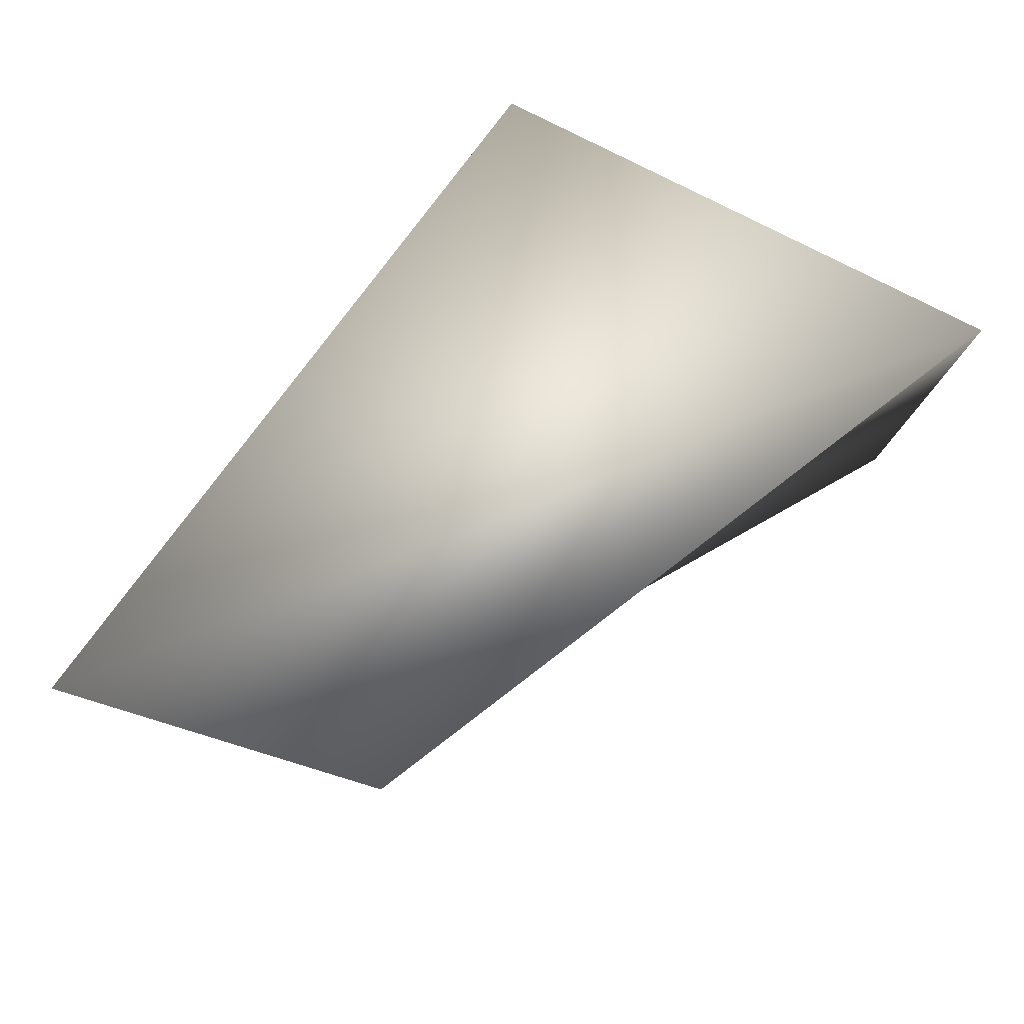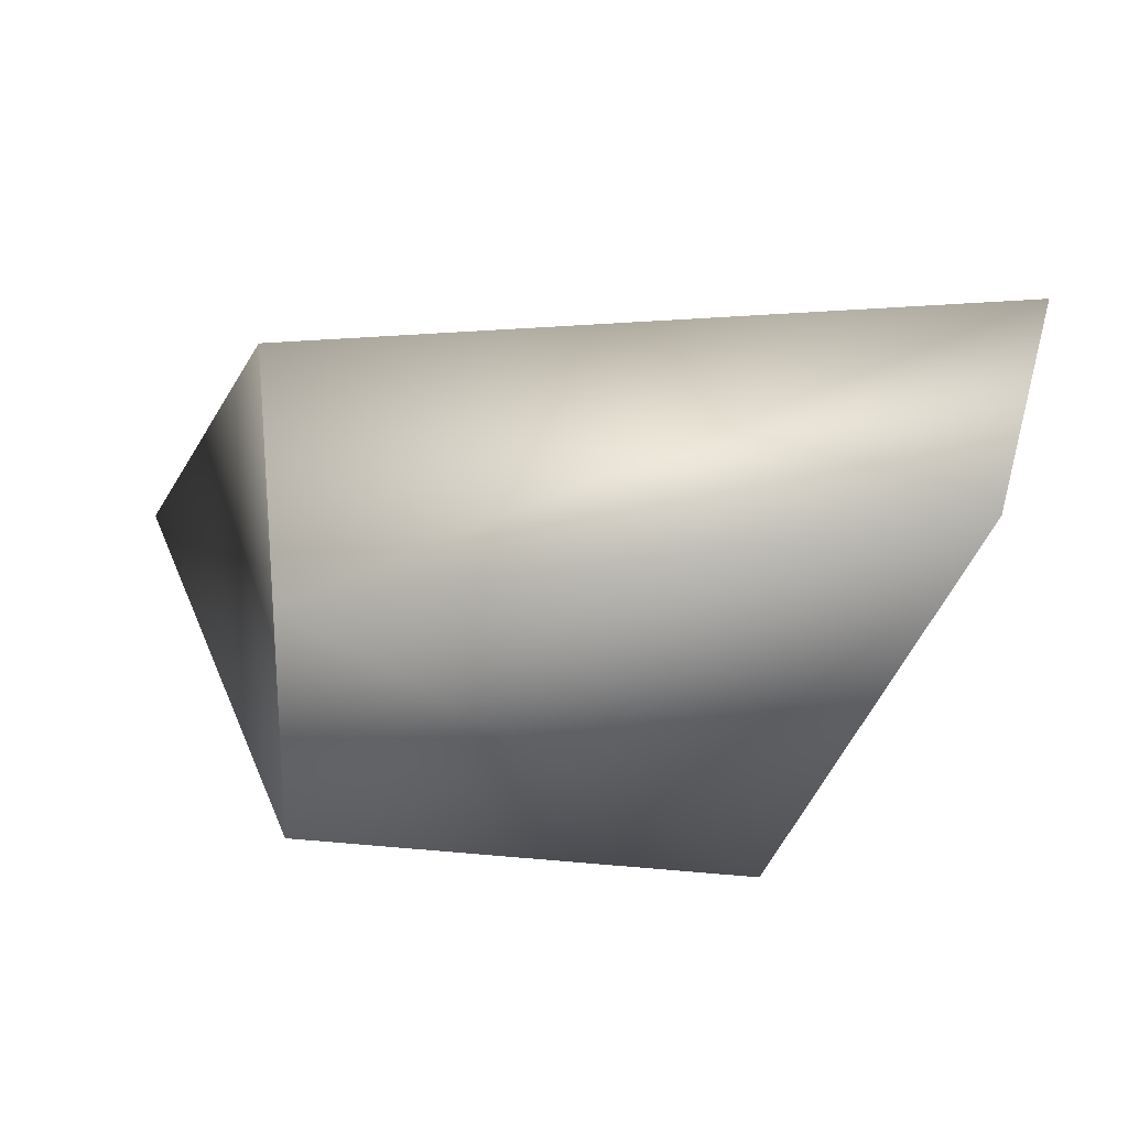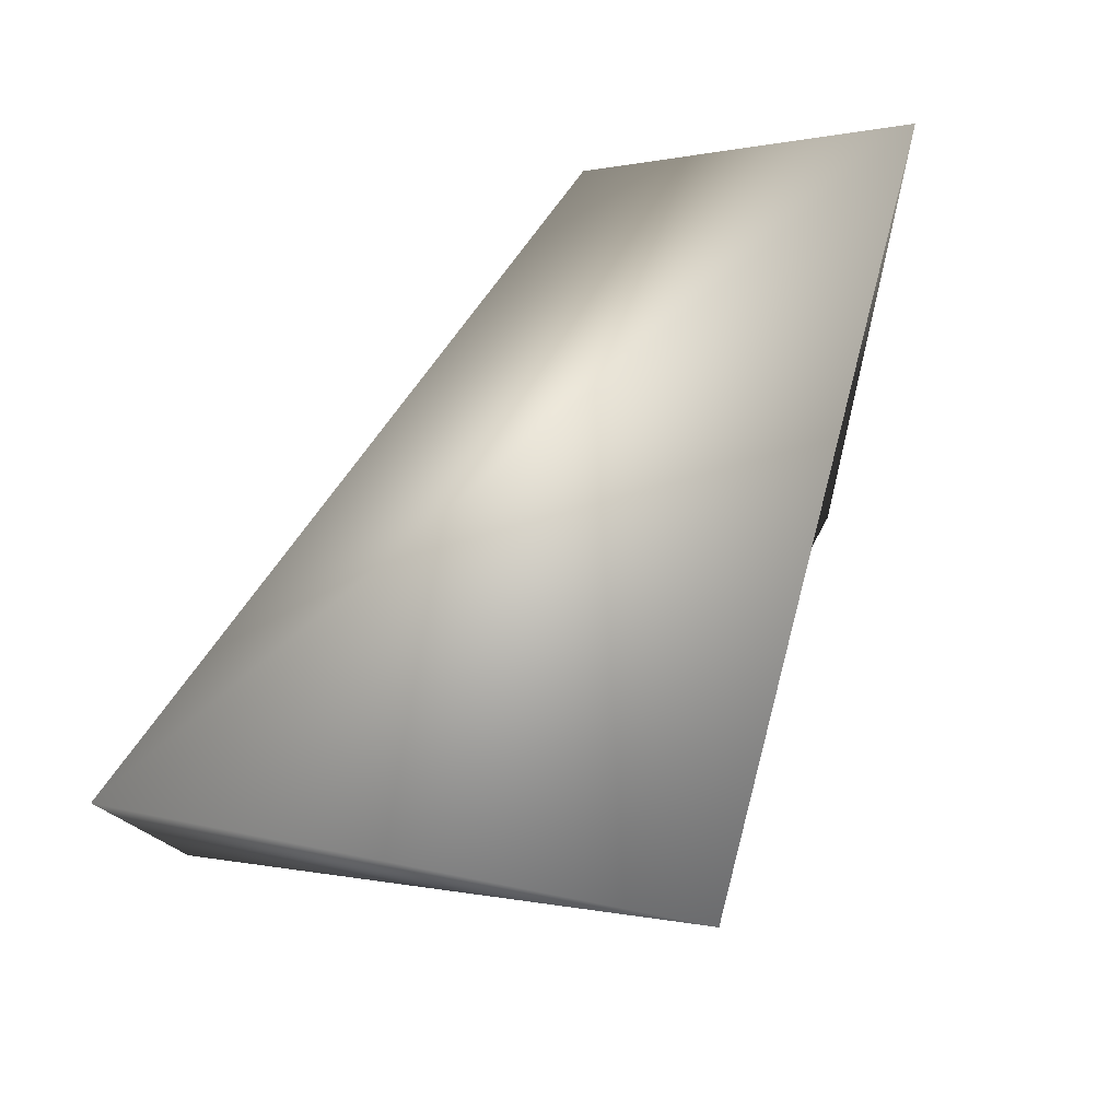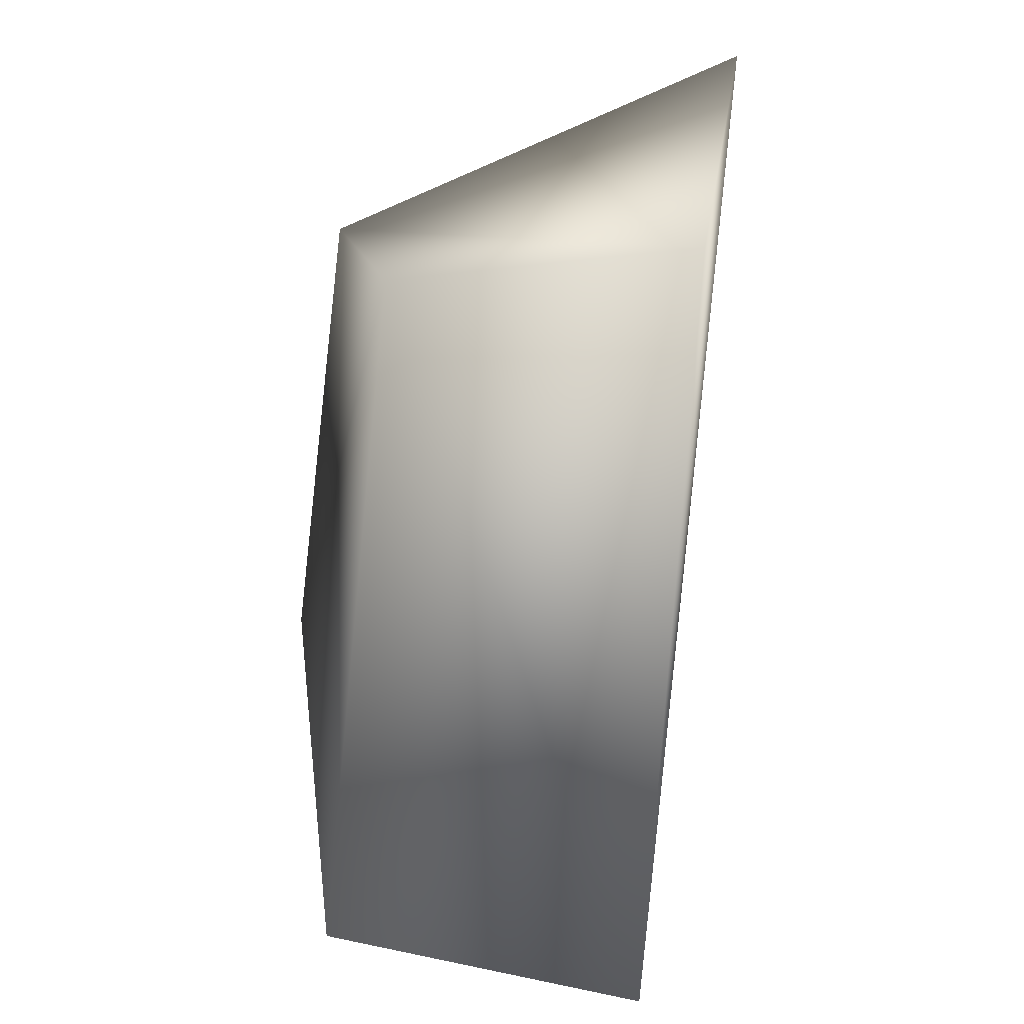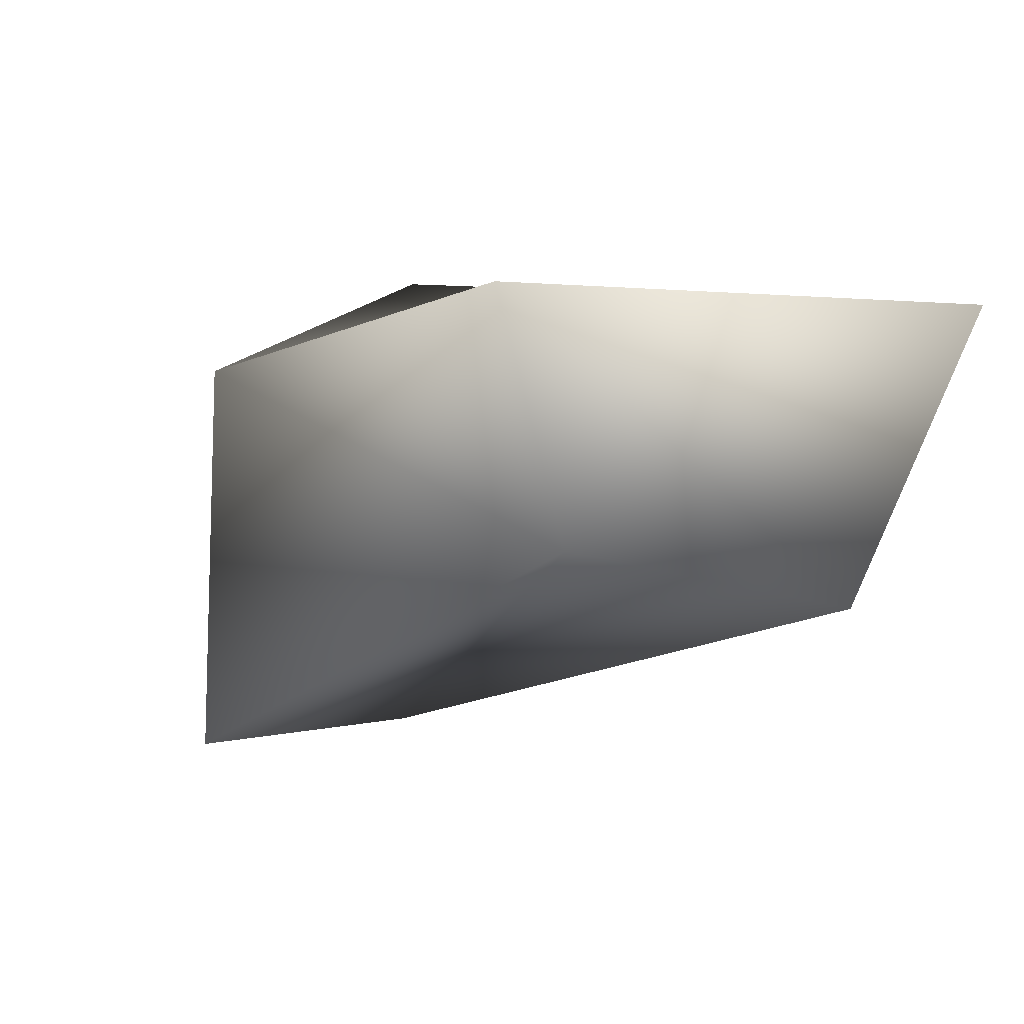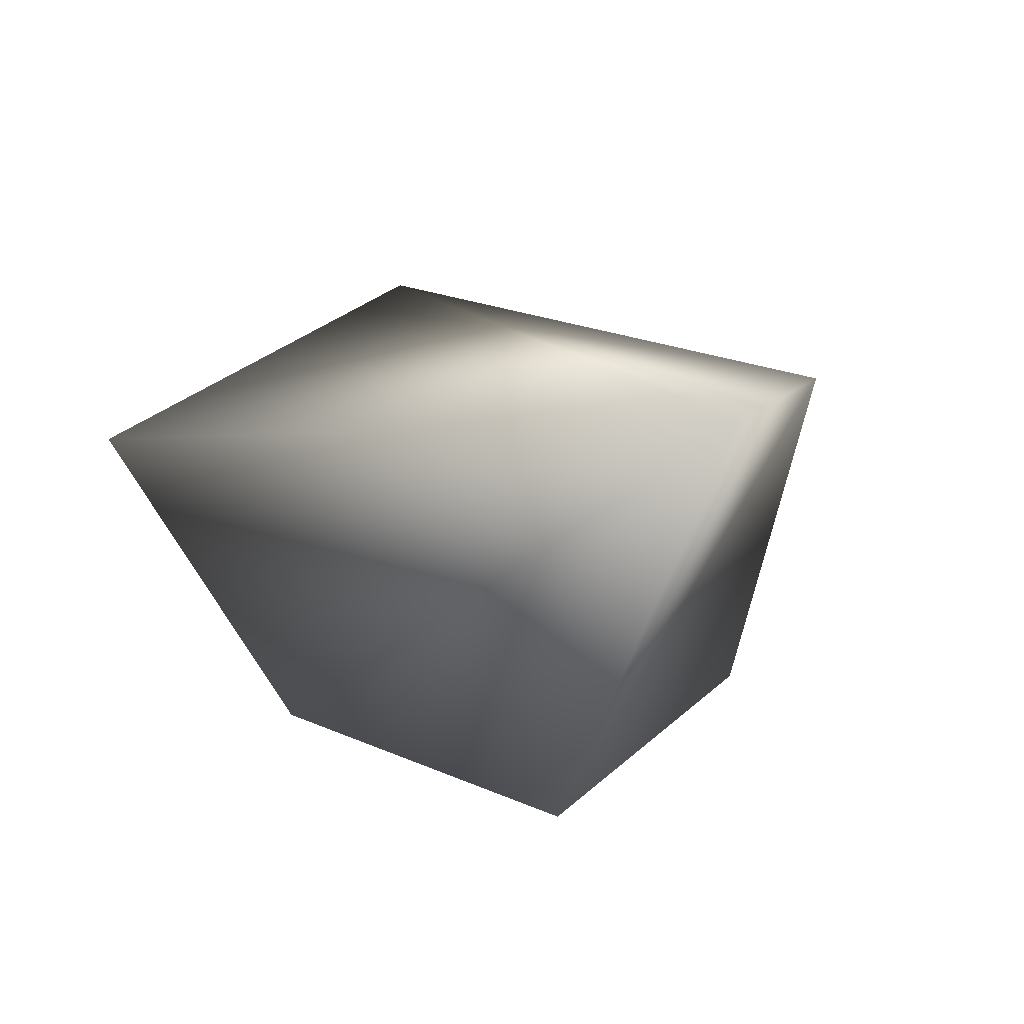
<metadata>
{"format":"obj","ext":"obj","renderer":"f3d","projection":"perspective","resolution":1024,"background":"white","views":[{"elev":79.9,"azim":128.8,"up":"+Y"},{"elev":-47.1,"azim":174.9,"up":"+Y"},{"elev":59.6,"azim":-69.6,"up":"+Y"},{"elev":-65.8,"azim":91.7,"up":"+Z"},{"elev":1.1,"azim":56.9,"up":"+Z"},{"elev":21.3,"azim":41.9,"up":"+Y"}]}
</metadata>
<code>
o T1L6M002_13
v -0.05371 -0.06836 0.04004
v 0.06738 -0.0498 0.05762
v -0.09277 -0.05371 -0.07324
v 0.07227 -0.03223 -0.008789
v -0.09082 0.01953 0.07227
v 0.1162 0.06738 0.05371
v -0.1172 0.03125 -0.07324
v 0.08398 0.05176 -0.02539
f 1 3 4 2
f 7 5 6 8
f 1 2 6 5
f 2 4 8 6
f 4 3 7 8
f 3 1 5 7

</code>
